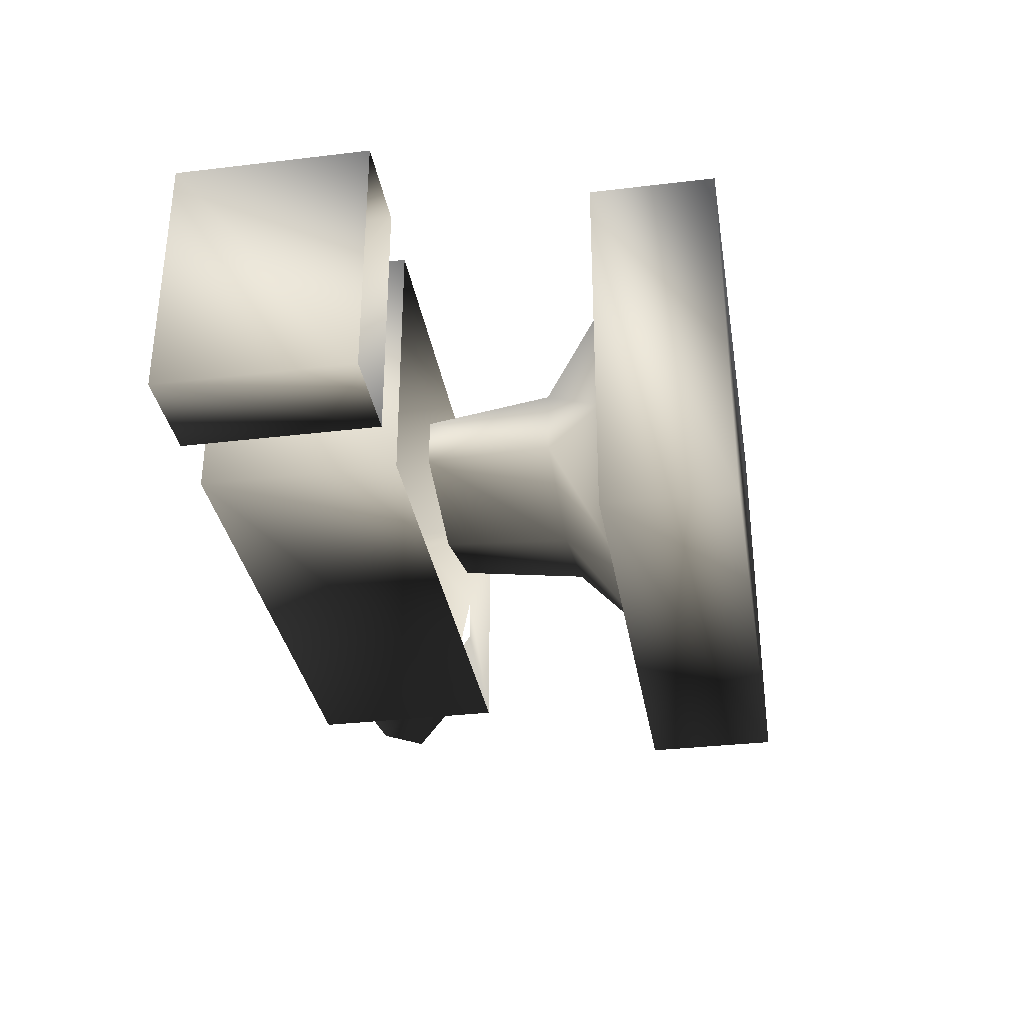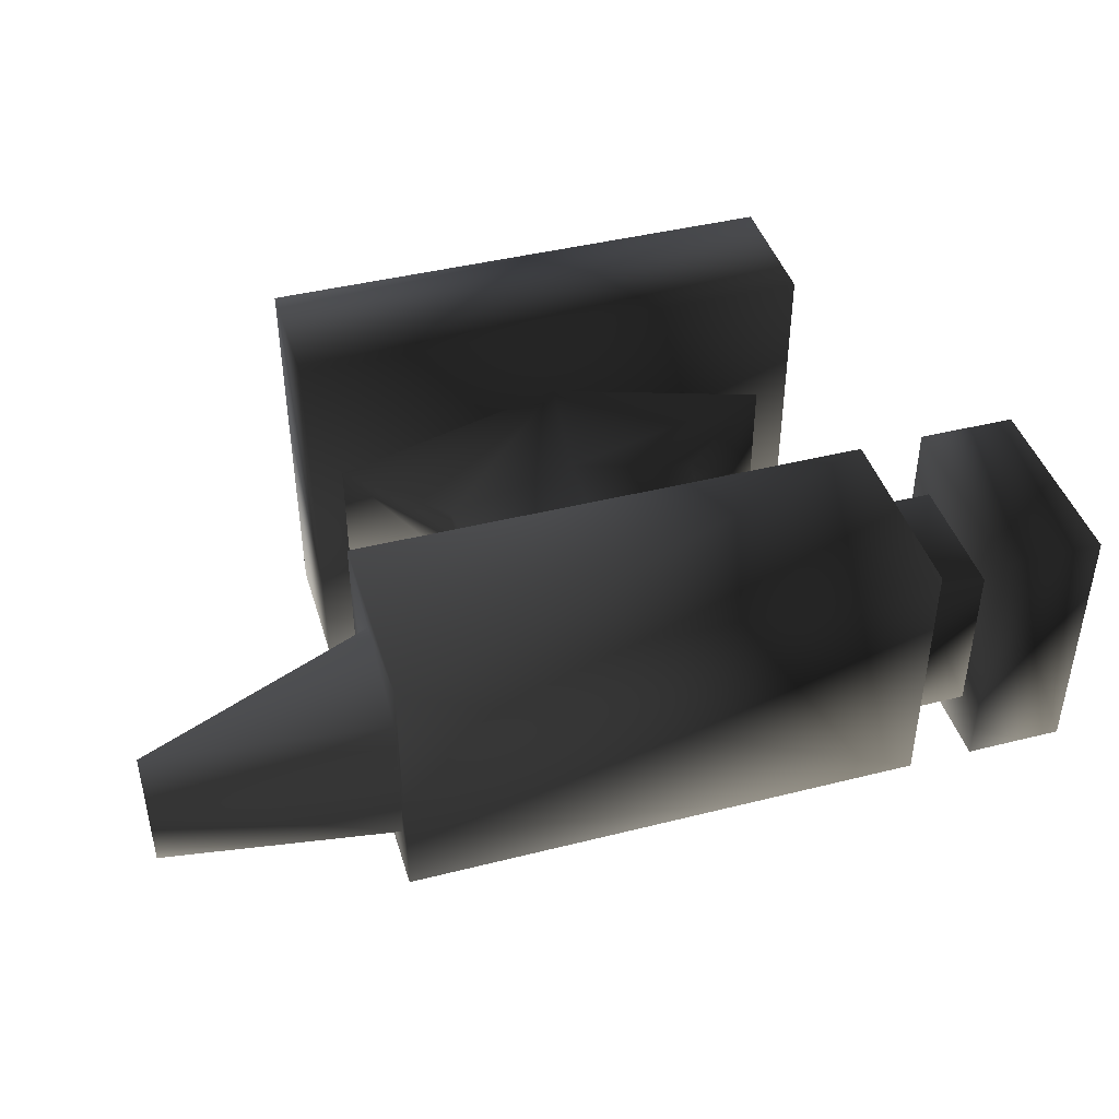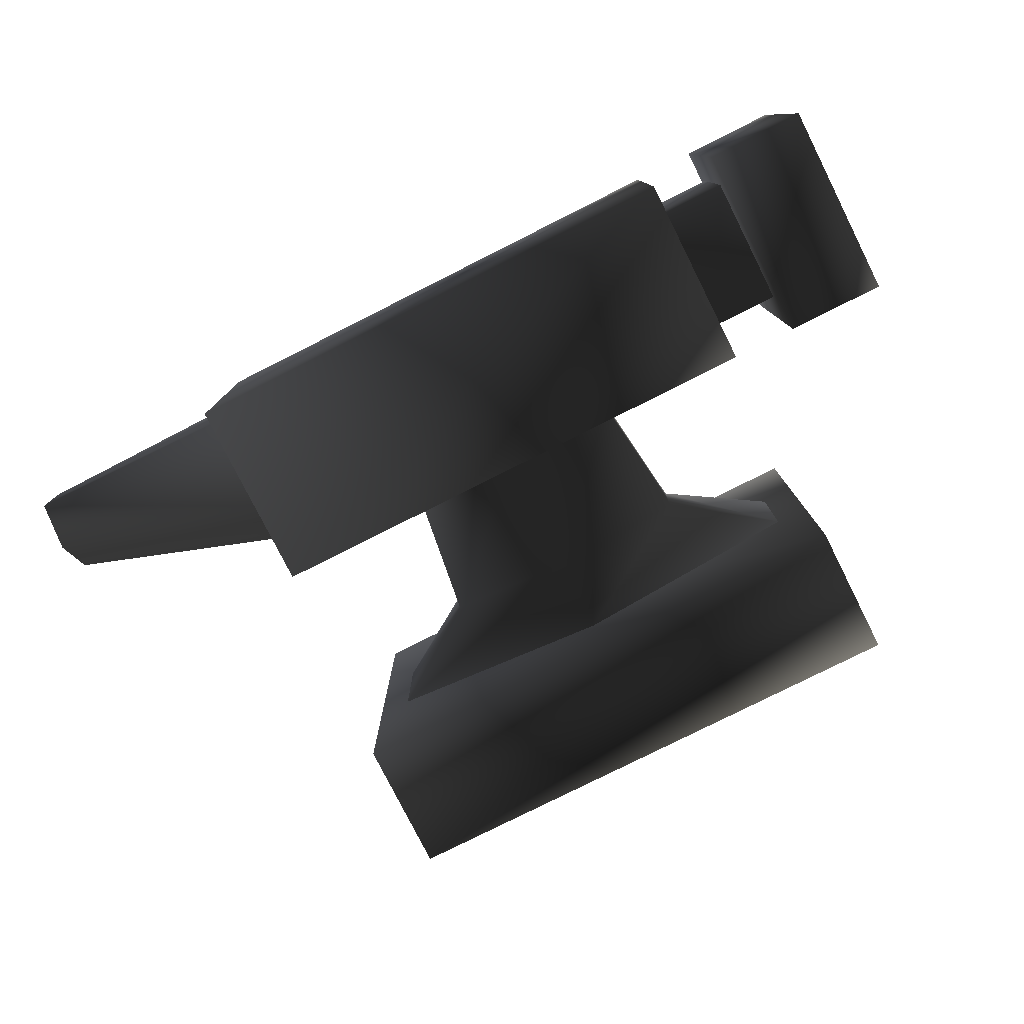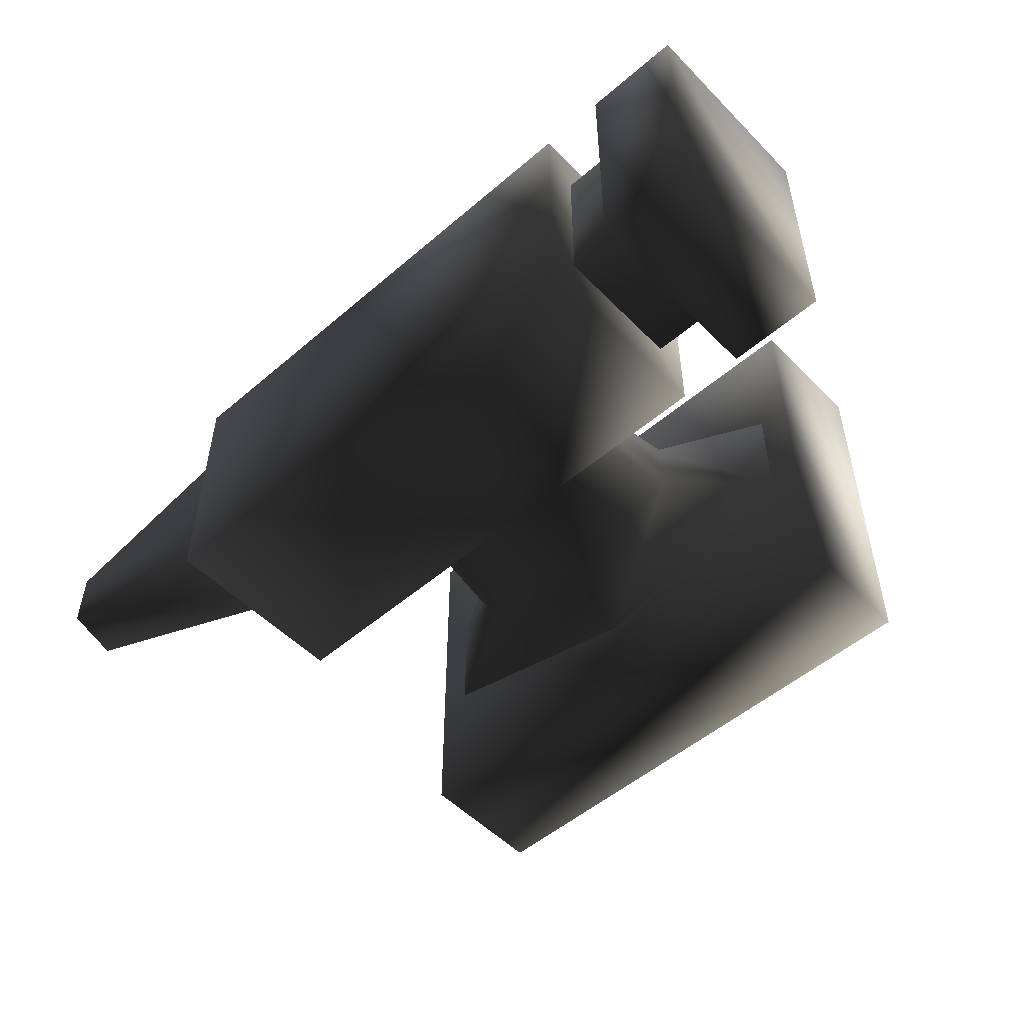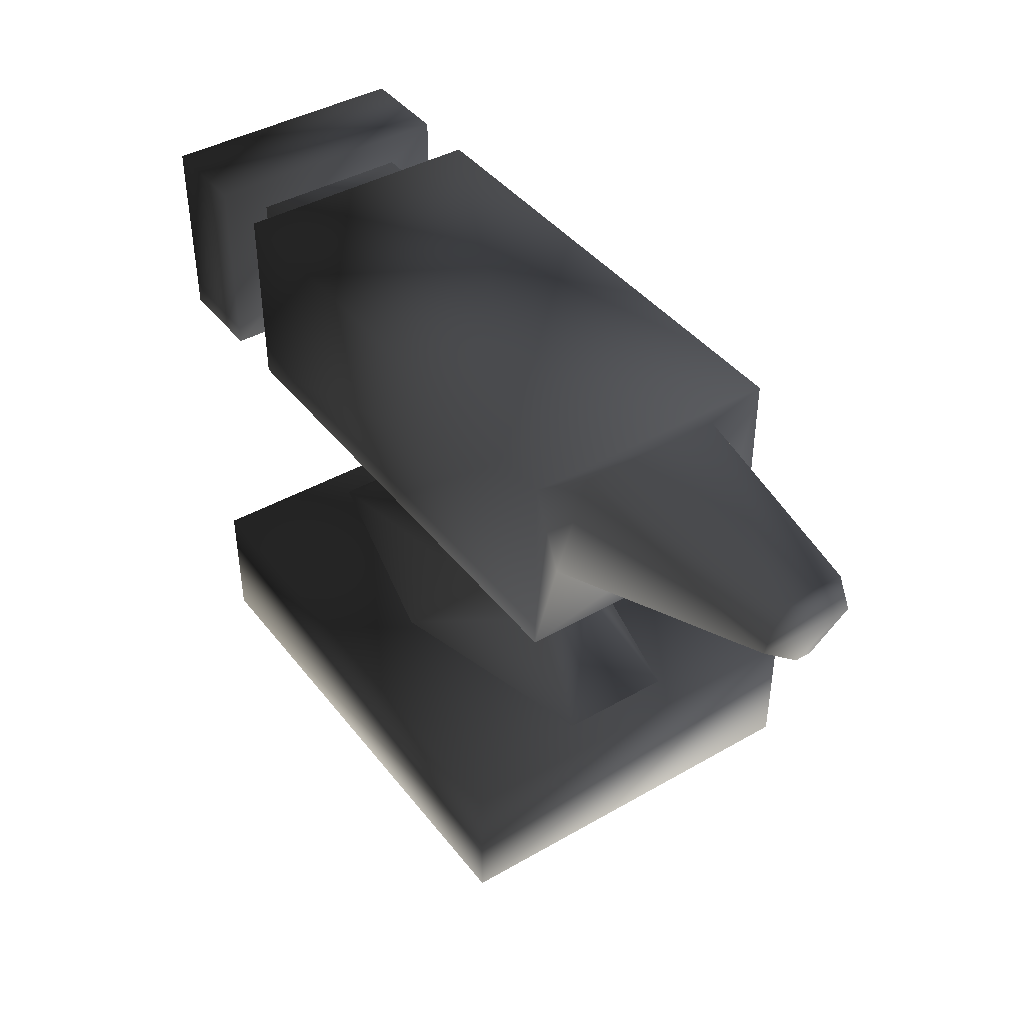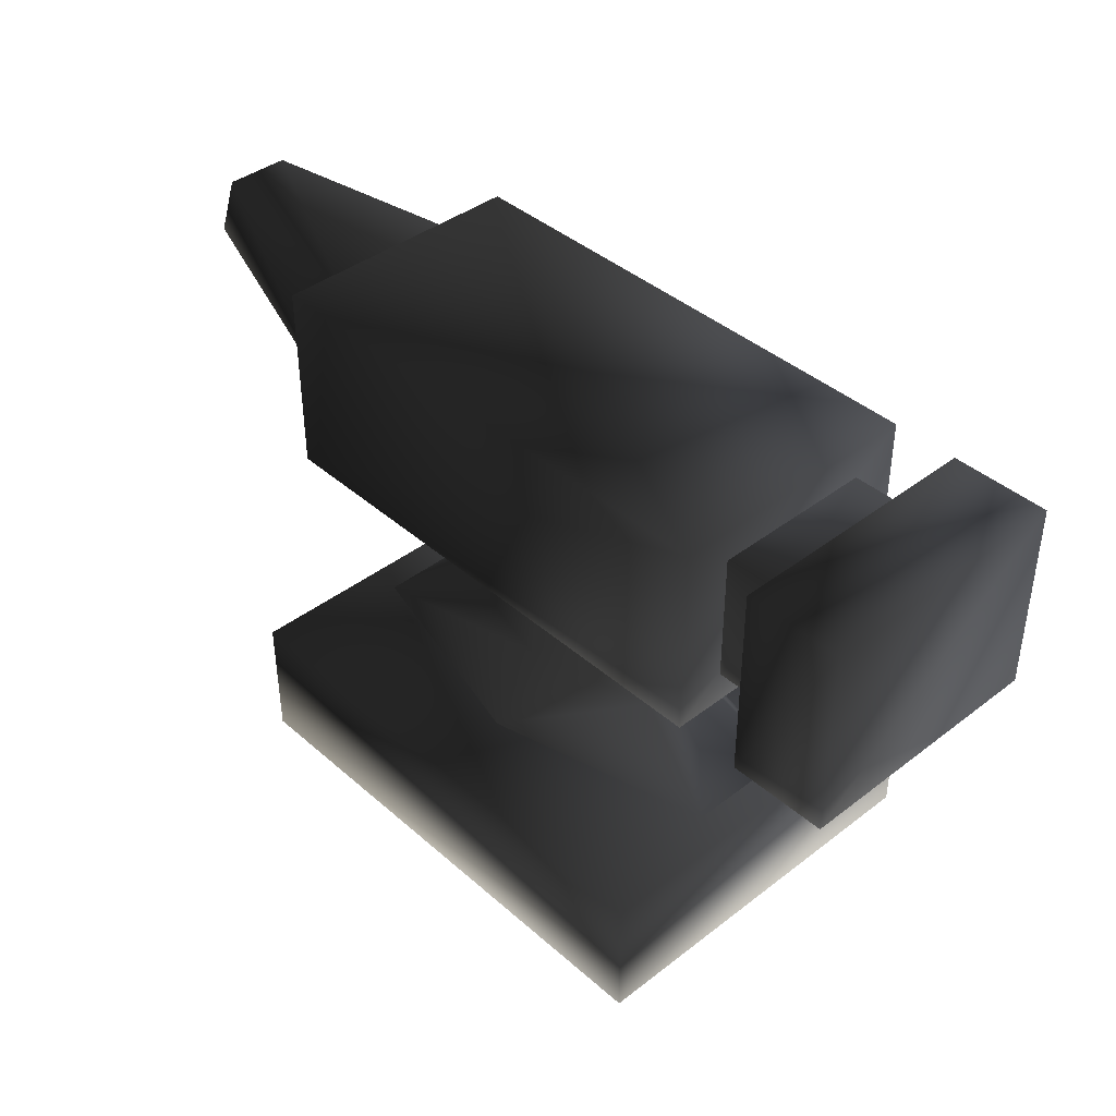
<metadata>
{"format":"obj","ext":"obj","renderer":"f3d","projection":"perspective","resolution":1024,"background":"white","views":[{"elev":-33.4,"azim":-80.7,"up":"+Z"},{"elev":43.0,"azim":163.4,"up":"+Z"},{"elev":-78.7,"azim":-153.3,"up":"+Z"},{"elev":-52.1,"azim":-137.3,"up":"+Z"},{"elev":41.8,"azim":55.4,"up":"+Y"},{"elev":40.6,"azim":-133.2,"up":"+Y"}]}
</metadata>
<code>
o 1251
v -36 16 24
v -36 16 -24
v -36 0 -24
v -36 0 24
v 28 16 24
v 28 16 -24
v 28 0 -24
v 28 0 24
v -18 40 3
v -18 40 -3
v -20 24 -4
v -20 24 4
v -4 40 7
v -4 24 8
v 10 40 3
v 12 24 4
v 10 40 -3
v 12 24 -4
v -4 40 -7
v -4 24 -8
v -4 16 -14
v -32 16 -7
v -32 16 7
v -4 16 14
v 24 16 7
v 24 16 -7
v -36 60 10
v -36 60 -10
v -44 60 -10
v -44 60 10
v -44 44 10
v -36 44 10
v -36 44 -10
v -44 44 -10
v -56 64 16
v -56 64 -16
v -56 40 -16
v -56 40 16
v -44 64 16
v -44 64 -16
v -44 40 -16
v -44 40 16
v 56 62 4
v 56 62 -4
v 28 62 -9
v 28 62 9
v 56 56 6
v 56 56 -6
v 28 50 -13
v 28 64 -16
v 28 64 16
v 28 50 13
v 56 52 1
v 56 52 -1
v 28 43 -3
v 28 40 -16
v -36 64 -16
v -36 64 16
v -36 40 16
v 28 40 16
v 28 43 3
v -36 40 -16
f 1 2 3
f 1 3 4
f 1 4 5
f 1 5 2
f 2 5 6
f 2 6 7
f 2 7 3
f 3 7 4
f 4 7 8
f 4 8 5
f 5 8 6
f 6 8 7
f 9 10 11
f 9 11 12
f 9 12 13
f 13 12 14
f 13 14 15
f 15 14 16
f 15 16 17
f 17 16 18
f 17 18 19
f 19 18 20
f 19 20 10
f 10 20 11
f 11 20 21
f 11 21 22
f 11 22 12
f 12 22 23
f 12 23 14
f 14 23 24
f 14 24 16
f 16 24 25
f 16 25 18
f 18 25 26
f 18 26 20
f 20 26 21
f 27 28 29
f 27 29 30
f 27 30 31
f 27 31 32
f 29 28 33
f 29 33 34
f 35 36 37
f 35 37 38
f 35 38 39
f 35 39 36
f 36 39 40
f 36 40 41
f 36 41 37
f 40 39 42
f 40 42 41
f 39 38 42
f 43 44 45
f 43 45 46
f 43 46 47
f 43 47 48
f 43 48 44
f 44 48 49
f 44 49 45
f 45 49 50
f 45 50 51
f 45 51 46
f 46 51 52
f 46 52 47
f 47 52 53
f 47 53 48
f 48 53 54
f 48 54 55
f 48 55 49
f 49 55 56
f 49 56 50
f 50 56 57
f 50 57 51
f 51 57 58
f 51 58 59
f 51 59 60
f 51 60 52
f 52 60 61
f 52 61 53
f 58 57 62
f 58 62 59
f 57 56 62
f 60 56 61
f 61 56 55

</code>
